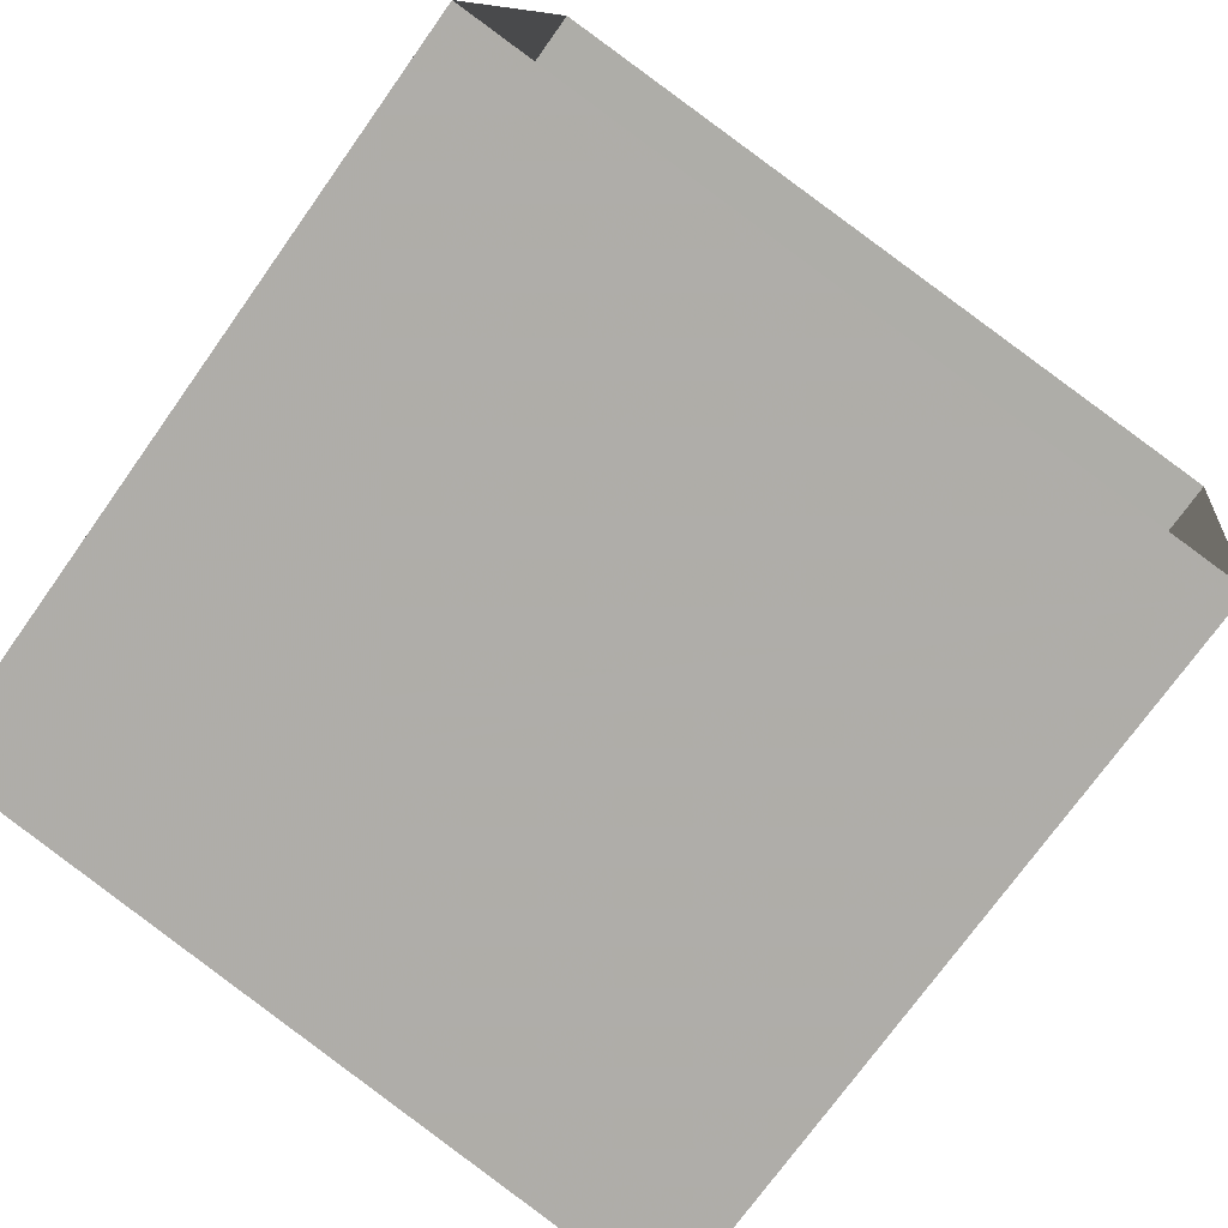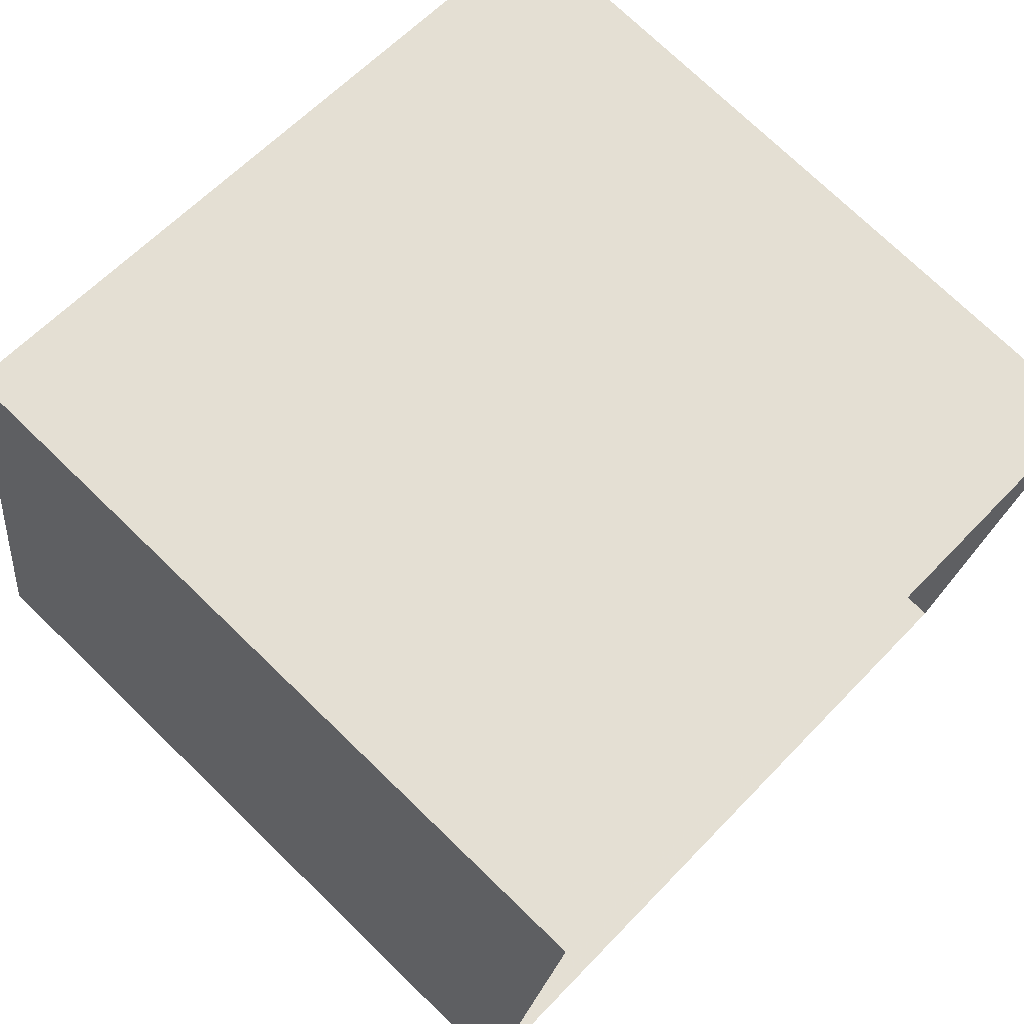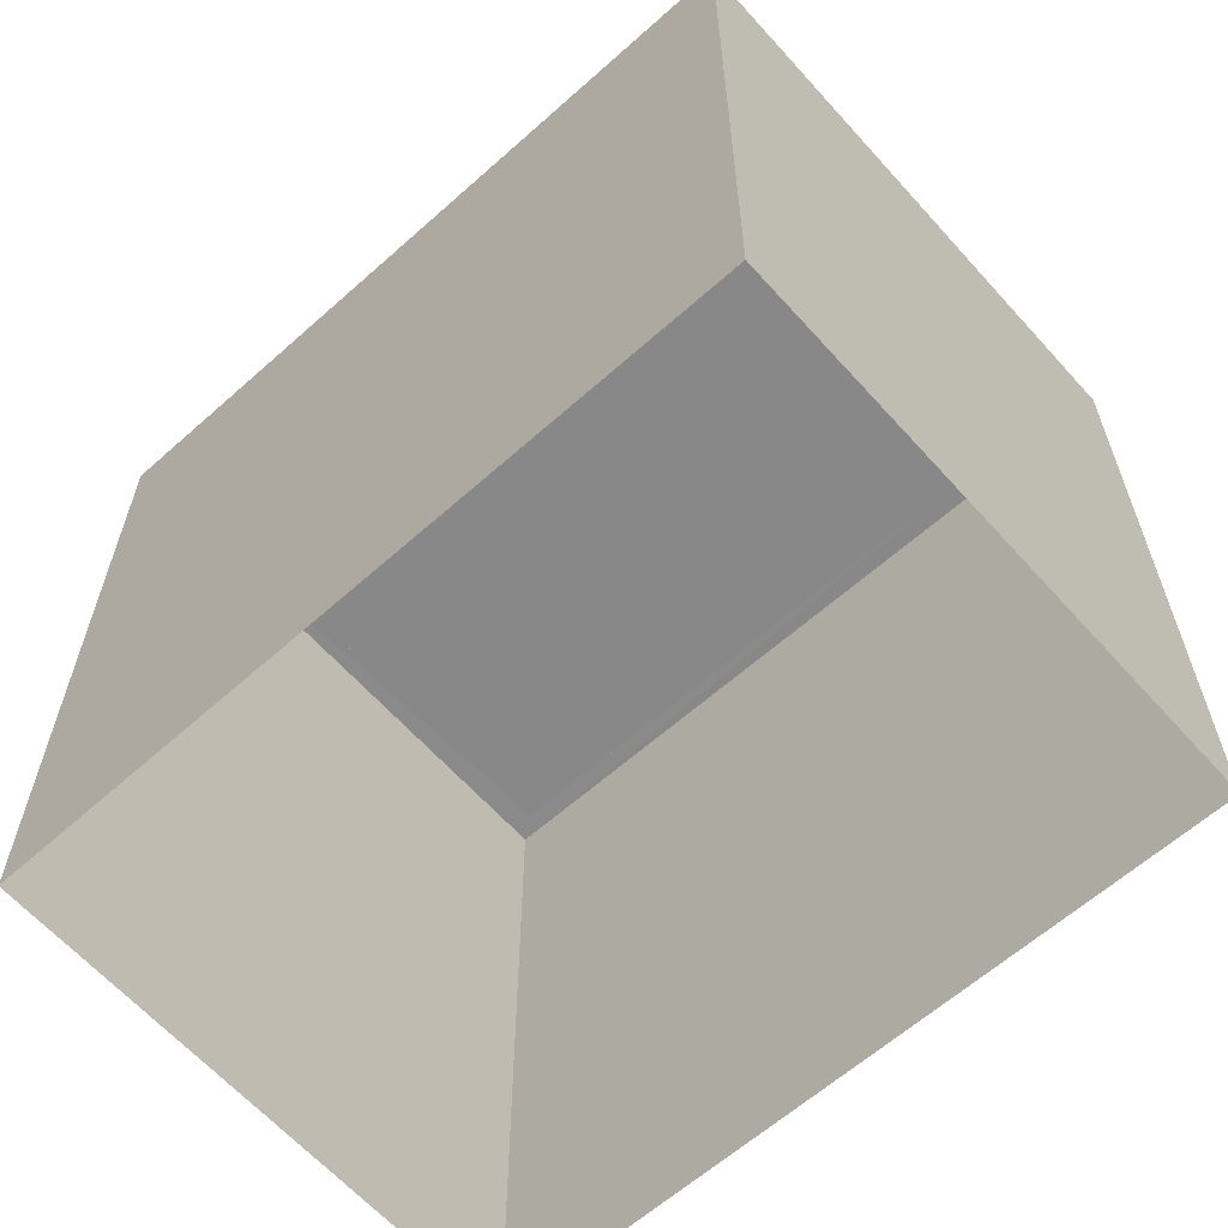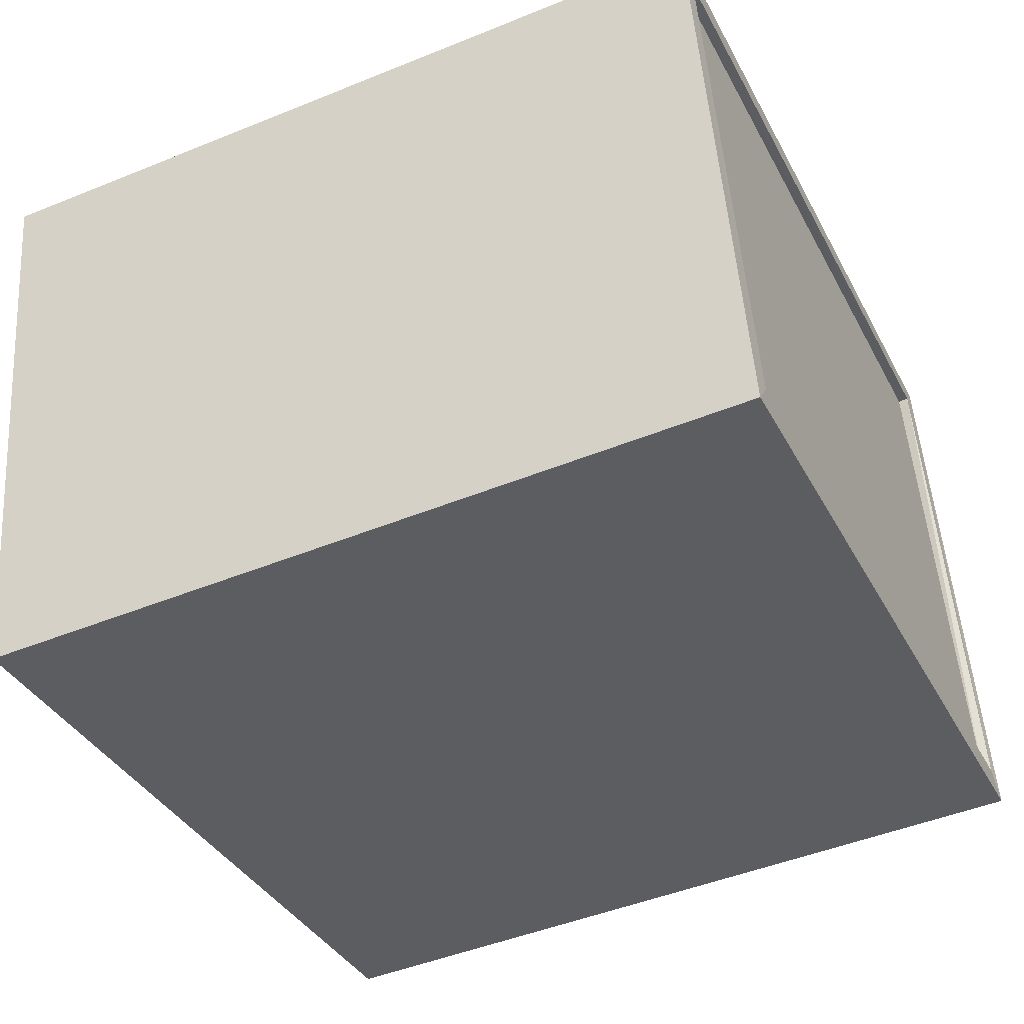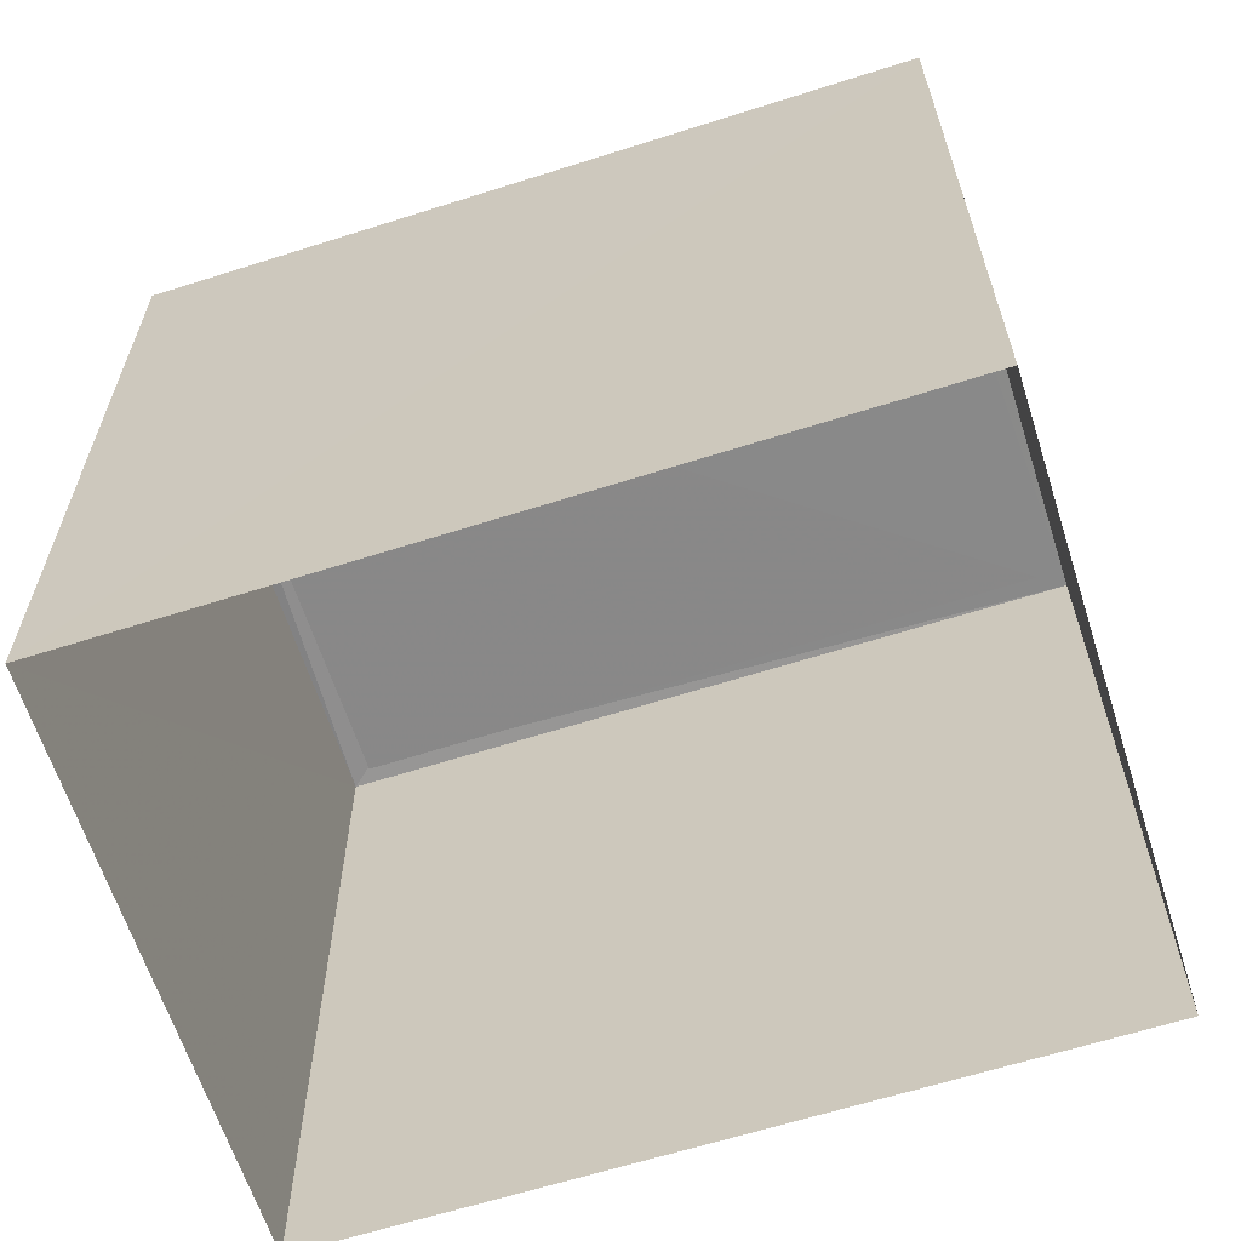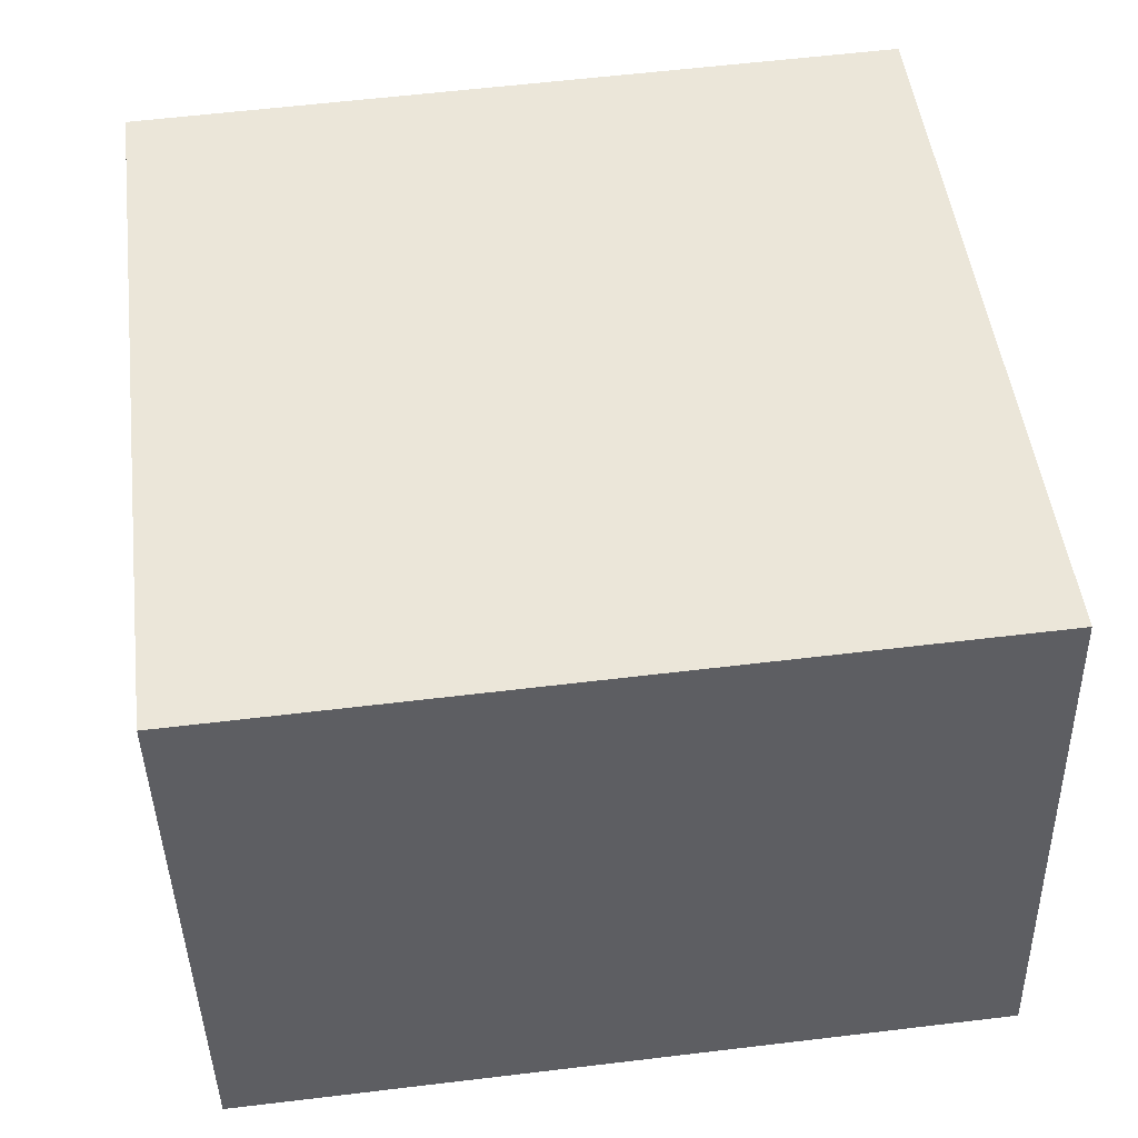
<metadata>
{"format":"obj","ext":"obj","renderer":"f3d","projection":"perspective","resolution":1024,"background":"white","views":[{"elev":-73.6,"azim":144.6,"up":"+Y"},{"elev":74.3,"azim":134.0,"up":"+Y"},{"elev":-62.9,"azim":-128.3,"up":"+Z"},{"elev":-46.9,"azim":-65.1,"up":"+Y"},{"elev":-63.2,"azim":27.5,"up":"+Z"},{"elev":57.8,"azim":82.9,"up":"+Y"}]}
</metadata>
<code>
v 1.239e+05 7.862e+05 15.86
v 1.239e+05 7.862e+05 15.86
v 1.239e+05 7.862e+05 15.86
v 1.239e+05 7.862e+05 15.86
v 1.239e+05 7.862e+05 25.83
v 1.239e+05 7.862e+05 25.83
v 1.239e+05 7.862e+05 25.83
v 1.239e+05 7.862e+05 25.83
v 1.239e+05 7.862e+05 25.96
v 1.239e+05 7.862e+05 25.96
v 1.239e+05 7.862e+05 25.96
v 1.239e+05 7.862e+05 25.96
v 1.239e+05 7.862e+05 25.96
v 1.239e+05 7.862e+05 25.96
v 1.239e+05 7.862e+05 25.96
v 1.239e+05 7.862e+05 25.96
f 1 2 3
f 1 4 2
f 5 6 7
f 5 8 6
f 9 10 11
f 9 12 10
f 11 13 14
f 11 14 9
f 15 10 16
f 15 14 13
f 16 10 12
f 14 15 16
f 9 5 7
f 9 14 5
f 12 7 6
f 12 9 7
f 12 6 8
f 16 12 8
f 16 8 5
f 14 16 5
f 10 1 3
f 11 10 3
f 10 4 1
f 10 15 4
f 15 2 4
f 15 13 2
f 11 3 2
f 13 11 2

</code>
